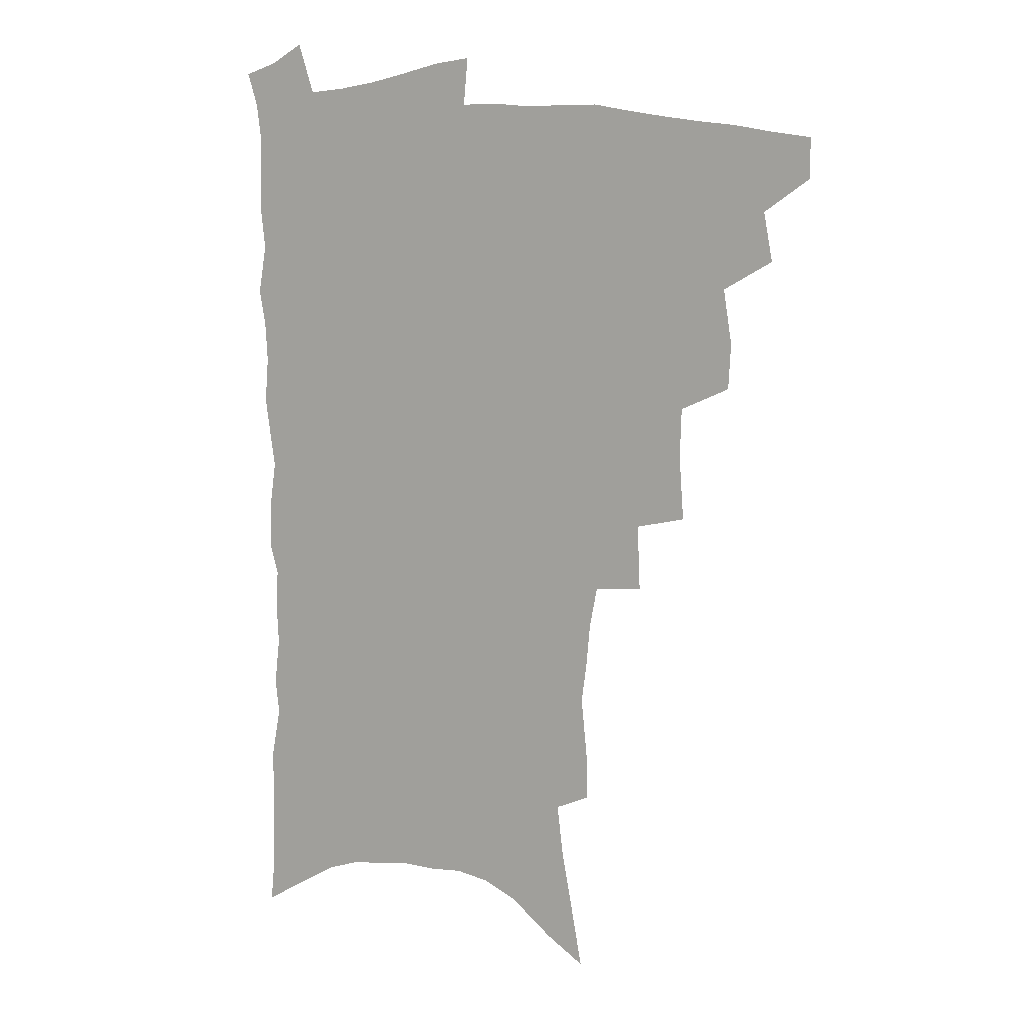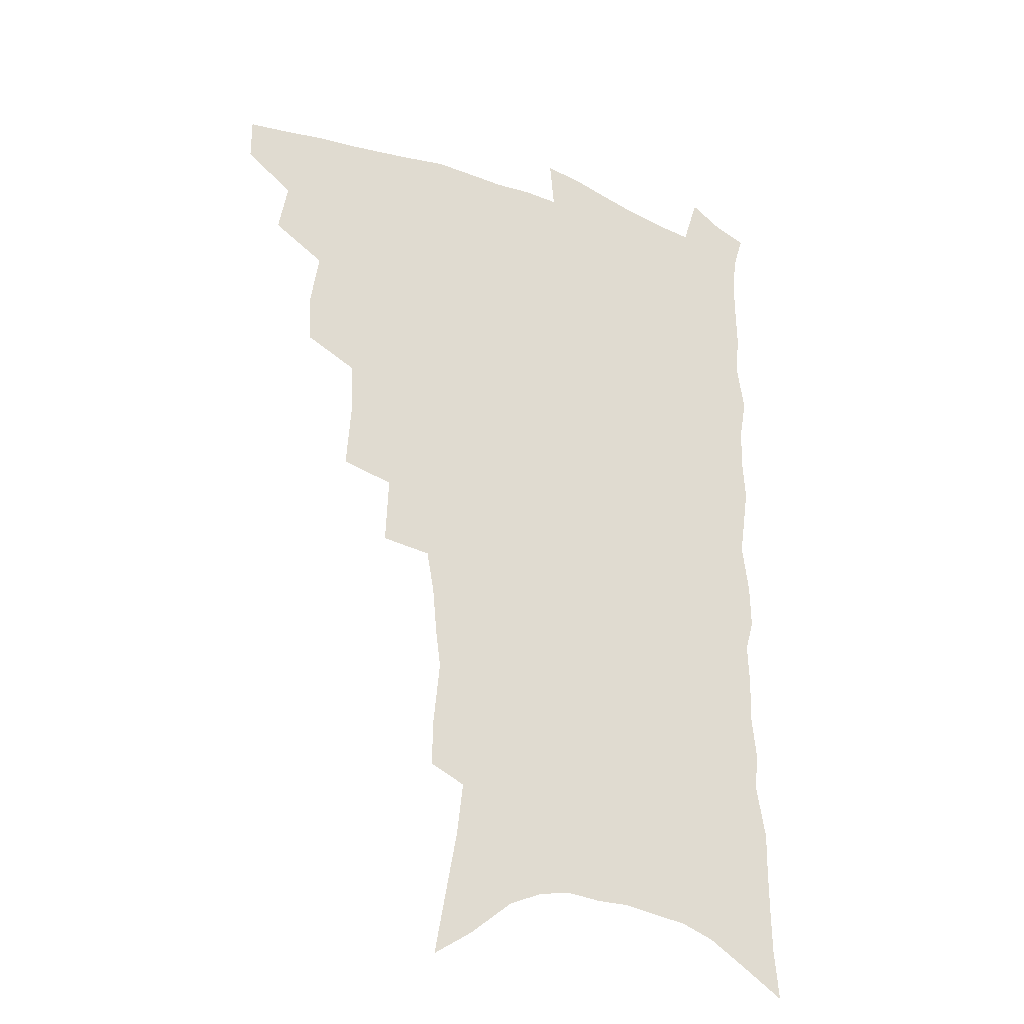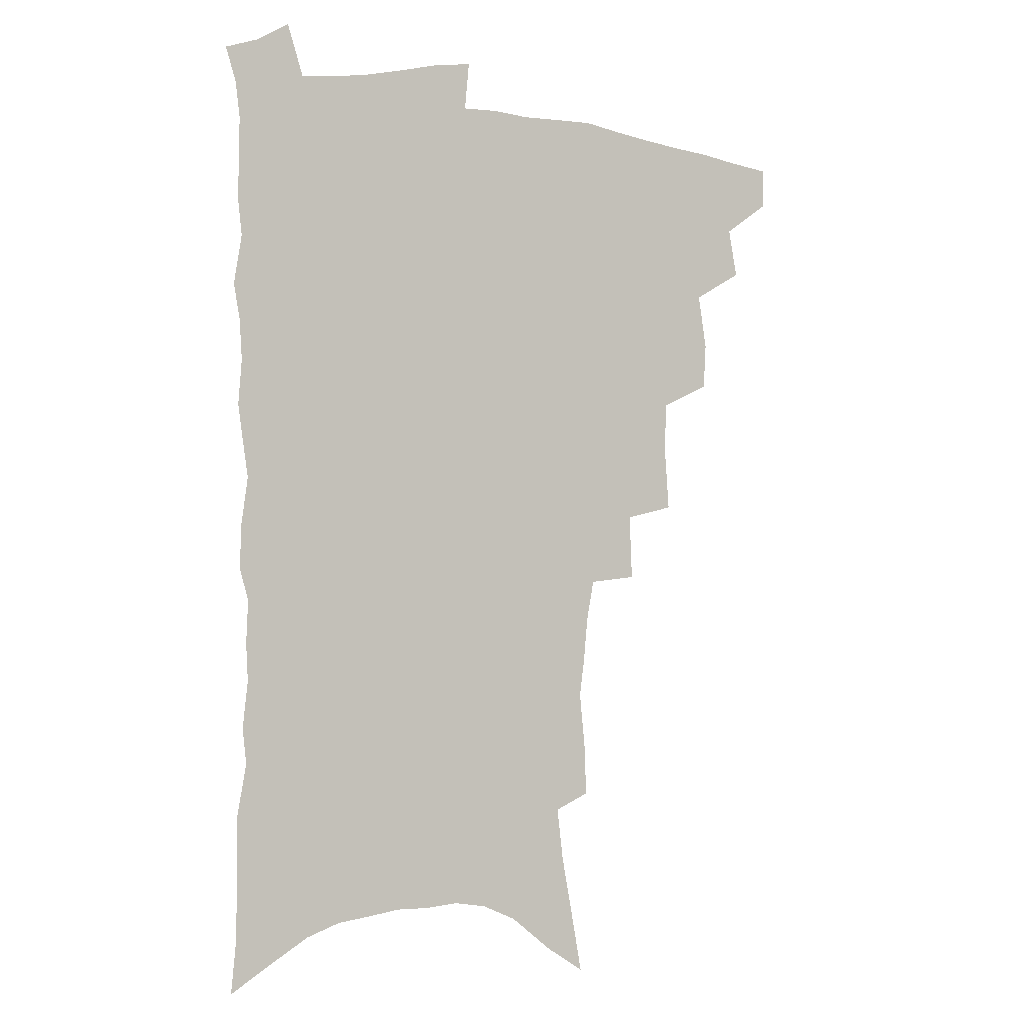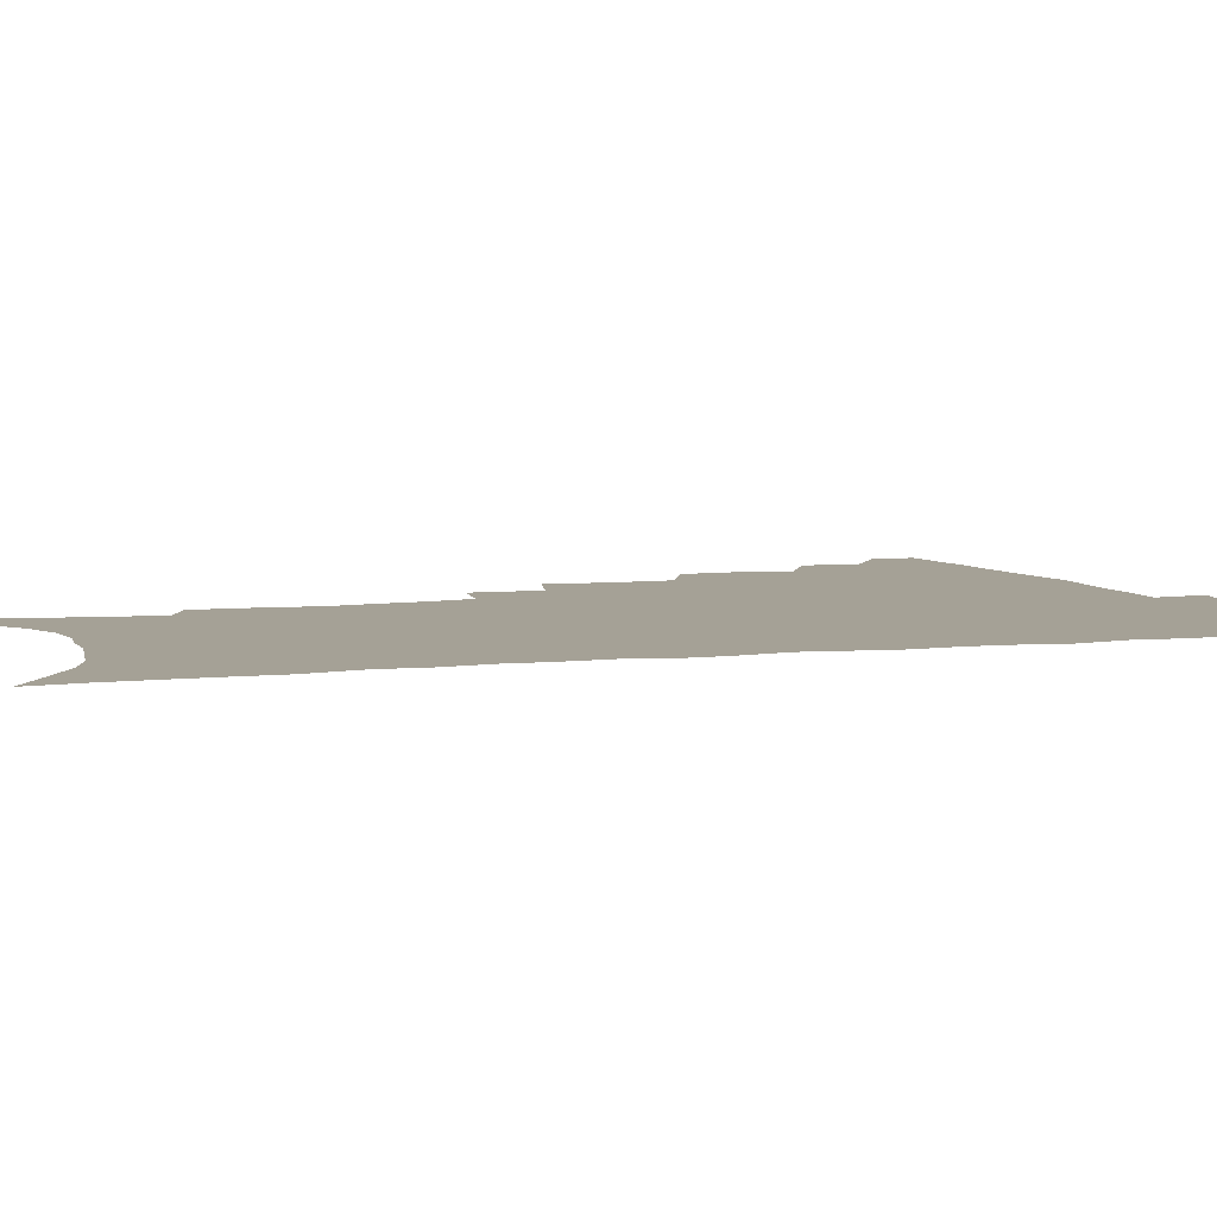
<metadata>
{"format":"obj","ext":"obj","renderer":"f3d","projection":"perspective","resolution":1024,"background":"white","views":[{"elev":9.8,"azim":-153.2,"up":"+Y"},{"elev":-28.2,"azim":-29.4,"up":"+Y"},{"elev":-1.6,"azim":152.2,"up":"+Y"},{"elev":6.0,"azim":71.6,"up":"+Z"}]}
</metadata>
<code>
v 468 486.3 0
v 468 501.9 0
v 482.4 454.7 0
v 485.9 473.6 0
v 485.3 489 0
v 484 504 0
v 499.4 404.8 0
v 498.5 422.4 0
v 501.8 443.6 0
v 502.6 460.6 0
v 503 476.4 0
v 500.9 491.3 0
v 498.6 506.5 0
v 517.6 351.7 0
v 519.4 376.3 0
v 518.8 395.9 0
v 520.5 416.6 0
v 519.7 432.8 0
v 520.2 449.6 0
v 520.8 465.1 0
v 518.4 478.8 0
v 516.6 493 0
v 514 508 0
v 536.1 321.7 0
v 537.2 347.1 0
v 536.4 367.3 0
v 536.2 386.8 0
v 535.8 404.4 0
v 534.5 419.2 0
v 533.8 434.4 0
v 534.6 451.5 0
v 534.4 466.5 0
v 532.9 480.6 0
v 531 494.9 0
v 528.7 510 0
v 558.9 230.6 0
v 559.3 248.3 0
v 561.7 272.1 0
v 559.7 286.5 0
v 558.2 303.8 0
v 555.2 319.7 0
v 553.3 338.5 0
v 552.1 357 0
v 551 374.5 0
v 550.9 392.8 0
v 549.7 407.6 0
v 549.1 423.1 0
v 549.9 439.7 0
v 549 453.7 0
v 549 468.2 0
v 547 482.4 0
v 545.4 496.7 0
v 543.1 512.2 0
v 561.5 156.9 0
v 565.7 180 0
v 570.1 204.2 0
v 572.6 224.5 0
v 573 242.5 0
v 573.2 260.7 0
v 572.9 278.5 0
v 572.3 297.2 0
v 570 312.1 0
v 568.7 329.8 0
v 566.4 345 0
v 566 363.9 0
v 565.3 381.1 0
v 563.6 394.9 0
v 564.2 412.1 0
v 564.2 427.8 0
v 563.7 441.9 0
v 563.7 456.5 0
v 562.4 469.9 0
v 562 483.5 0
v 560.1 497.8 0
v 557.4 514.6 0
v 576.6 166.9 0
v 579.2 187.2 0
v 585.5 216.5 0
v 586.2 235.1 0
v 586.3 252.9 0
v 584.8 266.8 0
v 584.5 284.9 0
v 584.3 305.3 0
v 583 321.1 0
v 581.3 335.8 0
v 580.2 352.9 0
v 578.8 367.7 0
v 578.8 385.9 0
v 578.4 400.8 0
v 577.3 414.1 0
v 577.8 430.4 0
v 577.5 444.2 0
v 577 457.6 0
v 576.3 470.8 0
v 575.9 484.3 0
v 574.3 498.9 0
v 572.6 514.5 0
v 593.4 180.6 0
v 597.1 205.2 0
v 597.6 222.3 0
v 597.9 240 0
v 597.8 258.3 0
v 597 274.6 0
v 596.4 291.4 0
v 595.2 306.5 0
v 594.8 327.1 0
v 593.2 339.1 0
v 592.5 356.5 0
v 591.6 371.8 0
v 591.1 386.6 0
v 591.1 403.2 0
v 590.5 416.7 0
v 590.5 430.8 0
v 590.5 445.1 0
v 590.2 458.2 0
v 590 471.6 0
v 589.6 485.1 0
v 588.5 499.5 0
v 587.6 514.2 0
v 607 186.7 0
v 609 208.4 0
v 609.7 227.7 0
v 609.4 244.6 0
v 608.7 259.6 0
v 607.8 274.2 0
v 607.7 294.6 0
v 607.1 312.4 0
v 606.1 326.9 0
v 605.1 342.5 0
v 604.7 359.8 0
v 604.1 374.8 0
v 603.6 388.9 0
v 603.4 404.2 0
v 603.6 419 0
v 603.5 432.4 0
v 603.5 445.9 0
v 603.6 458.7 0
v 603.7 471.9 0
v 603.7 485.1 0
v 603.3 498.9 0
v 601.7 515.4 0
v 619.9 189 0
v 620.9 211.3 0
v 621 229 0
v 620.7 246.2 0
v 620.4 264.9 0
v 619.7 282 0
v 619 294.4 0
v 618.2 315.7 0
v 617.6 328.8 0
v 616.9 345.7 0
v 616.4 360.4 0
v 616.1 374.8 0
v 615.9 391 0
v 615.8 405.5 0
v 615.8 419.6 0
v 616 432.8 0
v 616.1 445.6 0
v 616.6 458.8 0
v 617.4 472.3 0
v 617.5 485 0
v 617.1 498.7 0
v 616 515 0
v 614.3 533.5 0
v 632.8 187.9 0
v 632.7 210.8 0
v 632.4 233 0
v 632.2 247.8 0
v 631.5 266 0
v 631 280.7 0
v 630.2 298.2 0
v 629.6 314 0
v 629 330 0
v 628.3 346.7 0
v 628.2 359.7 0
v 628 375.7 0
v 627.9 390.6 0
v 627.8 405.1 0
v 627.9 419 0
v 628.5 434.3 0
v 628.9 446.2 0
v 629.4 458.7 0
v 630 471.9 0
v 630.5 484.7 0
v 630.7 498.1 0
v 630.2 513.8 0
v 628.8 531.6 0
v 645.7 188.3 0
v 644.6 211.9 0
v 644.6 228.1 0
v 643.8 245.9 0
v 642.7 265.3 0
v 642.2 281.1 0
v 641.4 298.6 0
v 640.7 314.9 0
v 640.8 328.2 0
v 640.1 344.9 0
v 639.8 360.5 0
v 639.9 374.7 0
v 639.9 389.6 0
v 640 404 0
v 639.9 419.6 0
v 640.7 432.4 0
v 641.3 445.1 0
v 642 458.1 0
v 642.7 471.5 0
v 643.5 484.1 0
v 644.3 497.2 0
v 645.7 509.9 0
v 644.1 527.8 0
v 658.8 186.4 0
v 657.3 207.9 0
v 656 228.5 0
v 655.7 243.4 0
v 654 264 0
v 654.1 278 0
v 652.5 297.9 0
v 652.2 312.9 0
v 652.3 327.2 0
v 651.8 343.3 0
v 651.5 358.8 0
v 652.4 371.9 0
v 652.2 387.2 0
v 652.9 400.5 0
v 652.3 417.2 0
v 653 430.6 0
v 654.2 443 0
v 654.6 457.2 0
v 655.2 470.5 0
v 656.4 483.1 0
v 657.6 496.1 0
v 658.6 509.3 0
v 659.1 524.4 0
v 671.6 184.9 0
v 669.9 204.8 0
v 668.4 224.2 0
v 667.5 241.5 0
v 666.7 258.5 0
v 665.7 276.1 0
v 664.4 294.1 0
v 663.7 310.2 0
v 664.4 323.7 0
v 663.7 340.4 0
v 664.7 353.8 0
v 664.7 368.9 0
v 664.1 385.3 0
v 665.1 398.5 0
v 664.4 415.2 0
v 665.6 428.1 0
v 666.5 441.7 0
v 667.7 454.7 0
v 668.2 468.7 0
v 669.1 482.3 0
v 670.8 495 0
v 672.2 508.4 0
v 673.8 522.1 0
v 684.9 180.2 0
v 683.9 198.1 0
v 682.1 217.5 0
v 680 237.2 0
v 678.9 254.7 0
v 678.3 271.1 0
v 677.1 288.5 0
v 677.9 302.5 0
v 676.1 321.1 0
v 677.1 334.7 0
v 676.7 350.7 0
v 677.6 364.6 0
v 677 381 0
v 678.1 394.7 0
v 678.4 409.8 0
v 678.9 424.3 0
v 679.3 438.9 0
v 681.1 451.9 0
v 680.8 467.5 0
v 682.4 480.3 0
v 683.8 493.5 0
v 686.1 506.7 0
v 688.1 520.7 0
v 694.3 540.5 0
v 700.5 170.9 0
v 698.8 189.8 0
v 697.5 208 0
v 696.3 225.9 0
v 693.3 246.4 0
v 692.8 262.7 0
v 691.6 280 0
v 690.7 296.8 0
v 691.1 311.8 0
v 691.8 326.4 0
v 693 340.6 0
v 691.6 358 0
v 692.1 373 0
v 693.9 386.6 0
v 693.4 402.8 0
v 695 416.9 0
v 693.5 434 0
v 696.3 446.9 0
v 694.7 463.8 0
v 695.5 477.8 0
v 697.8 490.9 0
v 699.8 504.5 0
v 701.6 518.1 0
v 707 533.1 0
v 716.7 160.9 0
v 714.8 179.9 0
v 714.5 196.3 0
v 714.3 212.5 0
v 714.5 228.5 0
v 710.8 249.2 0
v 712.3 263 0
v 710.2 281.4 0
v 711 296.2 0
v 710.2 312.8 0
v 713.6 325 0
v 713.2 341.6 0
v 710.5 360.8 0
v 712.6 374.7 0
v 714.6 389.1 0
v 713.2 406.7 0
v 714.1 422.2 0
v 716.6 436.2 0
v 713.4 455.4 0
v 715 470 0
v 714.6 485.7 0
v 714.4 501.6 0
v 716.1 515.4 0
v 720.2 528.6 0
f 4 5 1
f 1 5 2
f 5 6 2
f 9 10 3
f 3 10 4
f 10 11 4
f 4 11 5
f 11 12 5
f 5 12 6
f 12 13 6
f 16 17 7
f 7 17 8
f 17 18 8
f 8 18 9
f 18 19 9
f 9 19 10
f 19 20 10
f 10 20 11
f 20 21 11
f 11 21 12
f 21 22 12
f 12 22 13
f 22 23 13
f 25 26 14
f 14 26 15
f 26 27 15
f 15 27 16
f 27 28 16
f 16 28 17
f 28 29 17
f 17 29 18
f 29 30 18
f 18 30 19
f 30 31 19
f 19 31 20
f 31 32 20
f 20 32 21
f 32 33 21
f 21 33 22
f 33 34 22
f 22 34 23
f 34 35 23
f 41 42 24
f 24 42 25
f 42 43 25
f 25 43 26
f 43 44 26
f 26 44 27
f 44 45 27
f 27 45 28
f 45 46 28
f 28 46 29
f 46 47 29
f 29 47 30
f 47 48 30
f 30 48 31
f 48 49 31
f 31 49 32
f 49 50 32
f 32 50 33
f 50 51 33
f 33 51 34
f 51 52 34
f 34 52 35
f 52 53 35
f 57 58 36
f 36 58 37
f 58 59 37
f 37 59 38
f 59 60 38
f 38 60 39
f 60 61 39
f 39 61 40
f 61 62 40
f 40 62 41
f 62 63 41
f 41 63 42
f 63 64 42
f 42 64 43
f 64 65 43
f 43 65 44
f 65 66 44
f 44 66 45
f 66 67 45
f 45 67 46
f 67 68 46
f 46 68 47
f 68 69 47
f 47 69 48
f 69 70 48
f 48 70 49
f 70 71 49
f 49 71 50
f 71 72 50
f 50 72 51
f 72 73 51
f 51 73 52
f 73 74 52
f 52 74 53
f 74 75 53
f 54 76 55
f 76 77 55
f 55 77 56
f 77 78 56
f 56 78 57
f 78 79 57
f 57 79 58
f 79 80 58
f 58 80 59
f 80 81 59
f 59 81 60
f 81 82 60
f 60 82 61
f 82 83 61
f 61 83 62
f 83 84 62
f 62 84 63
f 84 85 63
f 63 85 64
f 85 86 64
f 64 86 65
f 86 87 65
f 65 87 66
f 87 88 66
f 66 88 67
f 88 89 67
f 67 89 68
f 89 90 68
f 68 90 69
f 90 91 69
f 69 91 70
f 91 92 70
f 70 92 71
f 92 93 71
f 71 93 72
f 93 94 72
f 72 94 73
f 94 95 73
f 73 95 74
f 95 96 74
f 74 96 75
f 96 97 75
f 76 98 77
f 98 99 77
f 77 99 78
f 99 100 78
f 78 100 79
f 100 101 79
f 79 101 80
f 101 102 80
f 80 102 81
f 102 103 81
f 81 103 82
f 103 104 82
f 82 104 83
f 104 105 83
f 83 105 84
f 105 106 84
f 84 106 85
f 106 107 85
f 85 107 86
f 107 108 86
f 86 108 87
f 108 109 87
f 87 109 88
f 109 110 88
f 88 110 89
f 110 111 89
f 89 111 90
f 111 112 90
f 90 112 91
f 112 113 91
f 91 113 92
f 113 114 92
f 92 114 93
f 114 115 93
f 93 115 94
f 115 116 94
f 94 116 95
f 116 117 95
f 95 117 96
f 117 118 96
f 96 118 97
f 118 119 97
f 98 120 99
f 120 121 99
f 99 121 100
f 121 122 100
f 100 122 101
f 122 123 101
f 101 123 102
f 123 124 102
f 102 124 103
f 124 125 103
f 103 125 104
f 125 126 104
f 104 126 105
f 126 127 105
f 105 127 106
f 127 128 106
f 106 128 107
f 128 129 107
f 107 129 108
f 129 130 108
f 108 130 109
f 130 131 109
f 109 131 110
f 131 132 110
f 110 132 111
f 132 133 111
f 111 133 112
f 133 134 112
f 112 134 113
f 134 135 113
f 113 135 114
f 135 136 114
f 114 136 115
f 136 137 115
f 115 137 116
f 137 138 116
f 116 138 117
f 138 139 117
f 117 139 118
f 139 140 118
f 118 140 119
f 140 141 119
f 120 142 121
f 142 143 121
f 121 143 122
f 143 144 122
f 122 144 123
f 144 145 123
f 123 145 124
f 145 146 124
f 124 146 125
f 146 147 125
f 125 147 126
f 147 148 126
f 126 148 127
f 148 149 127
f 127 149 128
f 149 150 128
f 128 150 129
f 150 151 129
f 129 151 130
f 151 152 130
f 130 152 131
f 152 153 131
f 131 153 132
f 153 154 132
f 132 154 133
f 154 155 133
f 133 155 134
f 155 156 134
f 134 156 135
f 156 157 135
f 135 157 136
f 157 158 136
f 136 158 137
f 158 159 137
f 137 159 138
f 159 160 138
f 138 160 139
f 160 161 139
f 139 161 140
f 161 162 140
f 140 162 141
f 162 163 141
f 142 165 143
f 165 166 143
f 143 166 144
f 166 167 144
f 144 167 145
f 167 168 145
f 145 168 146
f 168 169 146
f 146 169 147
f 169 170 147
f 147 170 148
f 170 171 148
f 148 171 149
f 171 172 149
f 149 172 150
f 172 173 150
f 150 173 151
f 173 174 151
f 151 174 152
f 174 175 152
f 152 175 153
f 175 176 153
f 153 176 154
f 176 177 154
f 154 177 155
f 177 178 155
f 155 178 156
f 178 179 156
f 156 179 157
f 179 180 157
f 157 180 158
f 180 181 158
f 158 181 159
f 181 182 159
f 159 182 160
f 182 183 160
f 160 183 161
f 183 184 161
f 161 184 162
f 184 185 162
f 162 185 163
f 185 186 163
f 163 186 164
f 186 187 164
f 165 188 166
f 188 189 166
f 166 189 167
f 189 190 167
f 167 190 168
f 190 191 168
f 168 191 169
f 191 192 169
f 169 192 170
f 192 193 170
f 170 193 171
f 193 194 171
f 171 194 172
f 194 195 172
f 172 195 173
f 195 196 173
f 173 196 174
f 196 197 174
f 174 197 175
f 197 198 175
f 175 198 176
f 198 199 176
f 176 199 177
f 199 200 177
f 177 200 178
f 200 201 178
f 178 201 179
f 201 202 179
f 179 202 180
f 202 203 180
f 180 203 181
f 203 204 181
f 181 204 182
f 204 205 182
f 182 205 183
f 205 206 183
f 183 206 184
f 206 207 184
f 184 207 185
f 207 208 185
f 185 208 186
f 208 209 186
f 186 209 187
f 209 210 187
f 188 211 189
f 211 212 189
f 189 212 190
f 212 213 190
f 190 213 191
f 213 214 191
f 191 214 192
f 214 215 192
f 192 215 193
f 215 216 193
f 193 216 194
f 216 217 194
f 194 217 195
f 217 218 195
f 195 218 196
f 218 219 196
f 196 219 197
f 219 220 197
f 197 220 198
f 220 221 198
f 198 221 199
f 221 222 199
f 199 222 200
f 222 223 200
f 200 223 201
f 223 224 201
f 201 224 202
f 224 225 202
f 202 225 203
f 225 226 203
f 203 226 204
f 226 227 204
f 204 227 205
f 227 228 205
f 205 228 206
f 228 229 206
f 206 229 207
f 229 230 207
f 207 230 208
f 230 231 208
f 208 231 209
f 231 232 209
f 209 232 210
f 232 233 210
f 211 234 212
f 234 235 212
f 212 235 213
f 235 236 213
f 213 236 214
f 236 237 214
f 214 237 215
f 237 238 215
f 215 238 216
f 238 239 216
f 216 239 217
f 239 240 217
f 217 240 218
f 240 241 218
f 218 241 219
f 241 242 219
f 219 242 220
f 242 243 220
f 220 243 221
f 243 244 221
f 221 244 222
f 244 245 222
f 222 245 223
f 245 246 223
f 223 246 224
f 246 247 224
f 224 247 225
f 247 248 225
f 225 248 226
f 248 249 226
f 226 249 227
f 249 250 227
f 227 250 228
f 250 251 228
f 228 251 229
f 251 252 229
f 229 252 230
f 252 253 230
f 230 253 231
f 253 254 231
f 231 254 232
f 254 255 232
f 232 255 233
f 255 256 233
f 234 257 235
f 257 258 235
f 235 258 236
f 258 259 236
f 236 259 237
f 259 260 237
f 237 260 238
f 260 261 238
f 238 261 239
f 261 262 239
f 239 262 240
f 262 263 240
f 240 263 241
f 263 264 241
f 241 264 242
f 264 265 242
f 242 265 243
f 265 266 243
f 243 266 244
f 266 267 244
f 244 267 245
f 267 268 245
f 245 268 246
f 268 269 246
f 246 269 247
f 269 270 247
f 247 270 248
f 270 271 248
f 248 271 249
f 271 272 249
f 249 272 250
f 272 273 250
f 250 273 251
f 273 274 251
f 251 274 252
f 274 275 252
f 252 275 253
f 275 276 253
f 253 276 254
f 276 277 254
f 254 277 255
f 277 278 255
f 255 278 256
f 278 279 256
f 257 281 258
f 281 282 258
f 258 282 259
f 282 283 259
f 259 283 260
f 283 284 260
f 260 284 261
f 284 285 261
f 261 285 262
f 285 286 262
f 262 286 263
f 286 287 263
f 263 287 264
f 287 288 264
f 264 288 265
f 288 289 265
f 265 289 266
f 289 290 266
f 266 290 267
f 290 291 267
f 267 291 268
f 291 292 268
f 268 292 269
f 292 293 269
f 269 293 270
f 293 294 270
f 270 294 271
f 294 295 271
f 271 295 272
f 295 296 272
f 272 296 273
f 296 297 273
f 273 297 274
f 297 298 274
f 274 298 275
f 298 299 275
f 275 299 276
f 299 300 276
f 276 300 277
f 300 301 277
f 277 301 278
f 301 302 278
f 278 302 279
f 302 303 279
f 279 303 280
f 303 304 280
f 281 305 282
f 305 306 282
f 282 306 283
f 306 307 283
f 283 307 284
f 307 308 284
f 284 308 285
f 308 309 285
f 285 309 286
f 309 310 286
f 286 310 287
f 310 311 287
f 287 311 288
f 311 312 288
f 288 312 289
f 312 313 289
f 289 313 290
f 313 314 290
f 290 314 291
f 314 315 291
f 291 315 292
f 315 316 292
f 292 316 293
f 316 317 293
f 293 317 294
f 317 318 294
f 294 318 295
f 318 319 295
f 295 319 296
f 319 320 296
f 296 320 297
f 320 321 297
f 297 321 298
f 321 322 298
f 298 322 299
f 322 323 299
f 299 323 300
f 323 324 300
f 300 324 301
f 324 325 301
f 301 325 302
f 325 326 302
f 302 326 303
f 326 327 303
f 303 327 304
f 327 328 304

</code>
